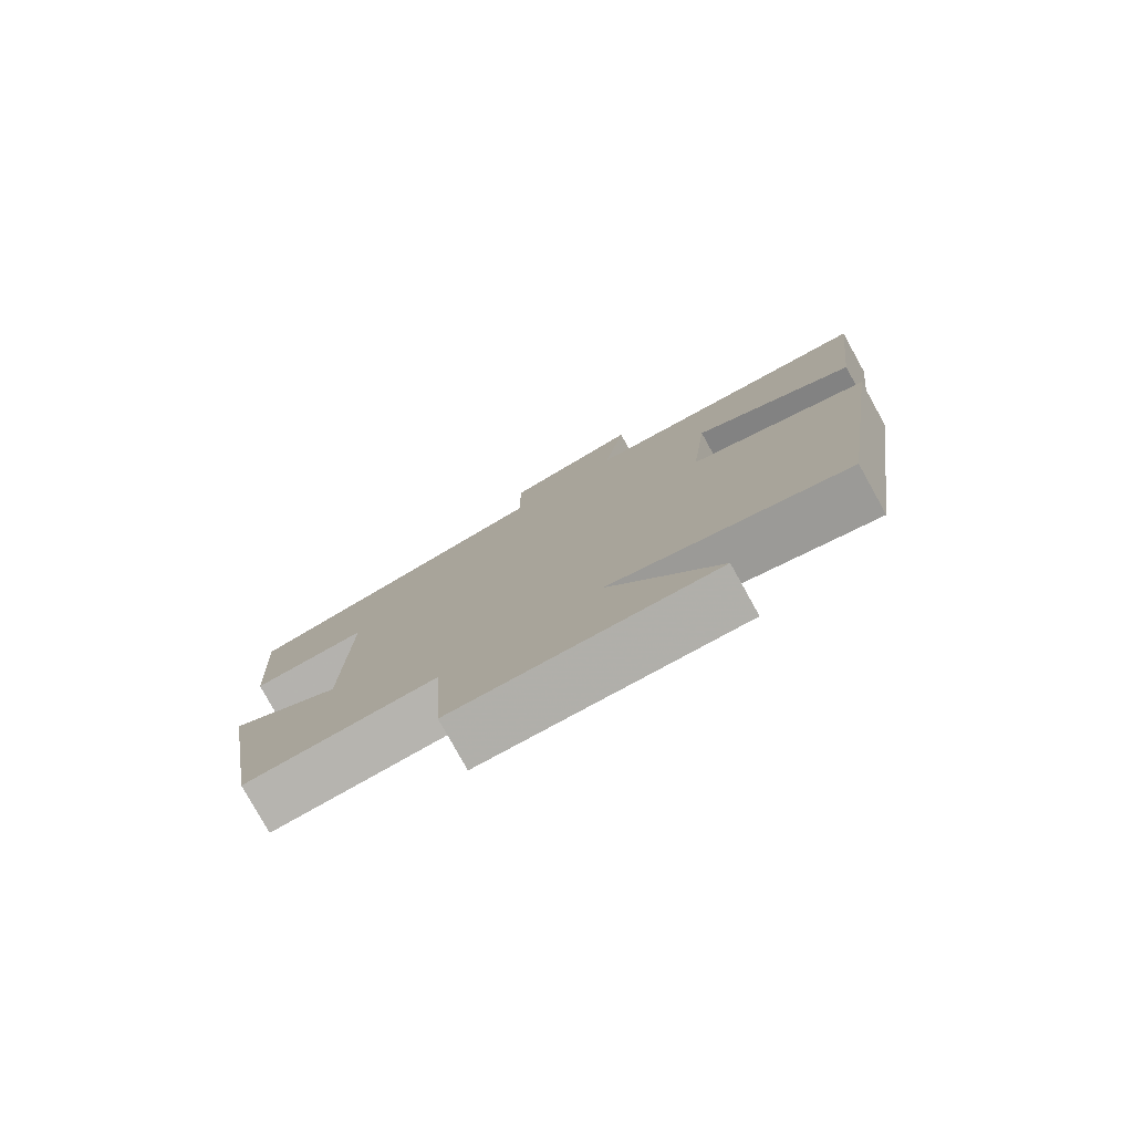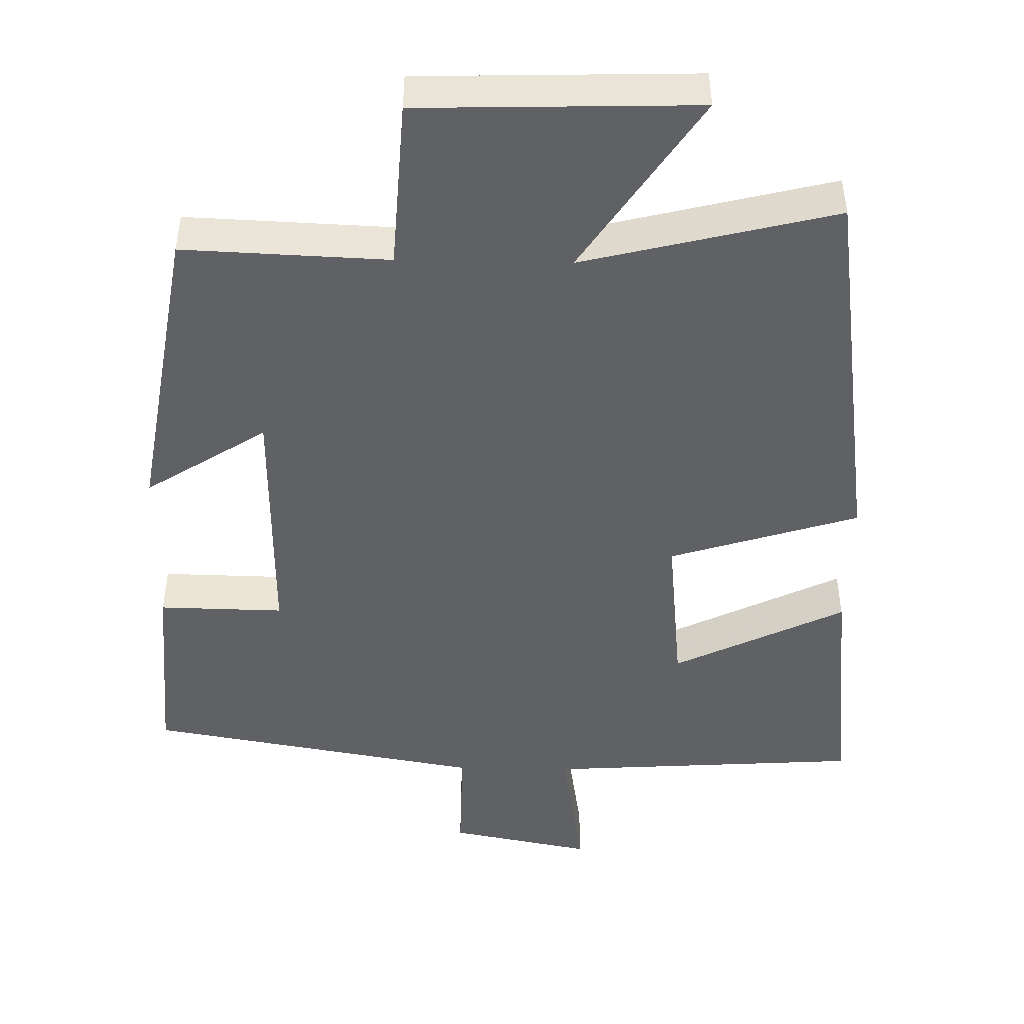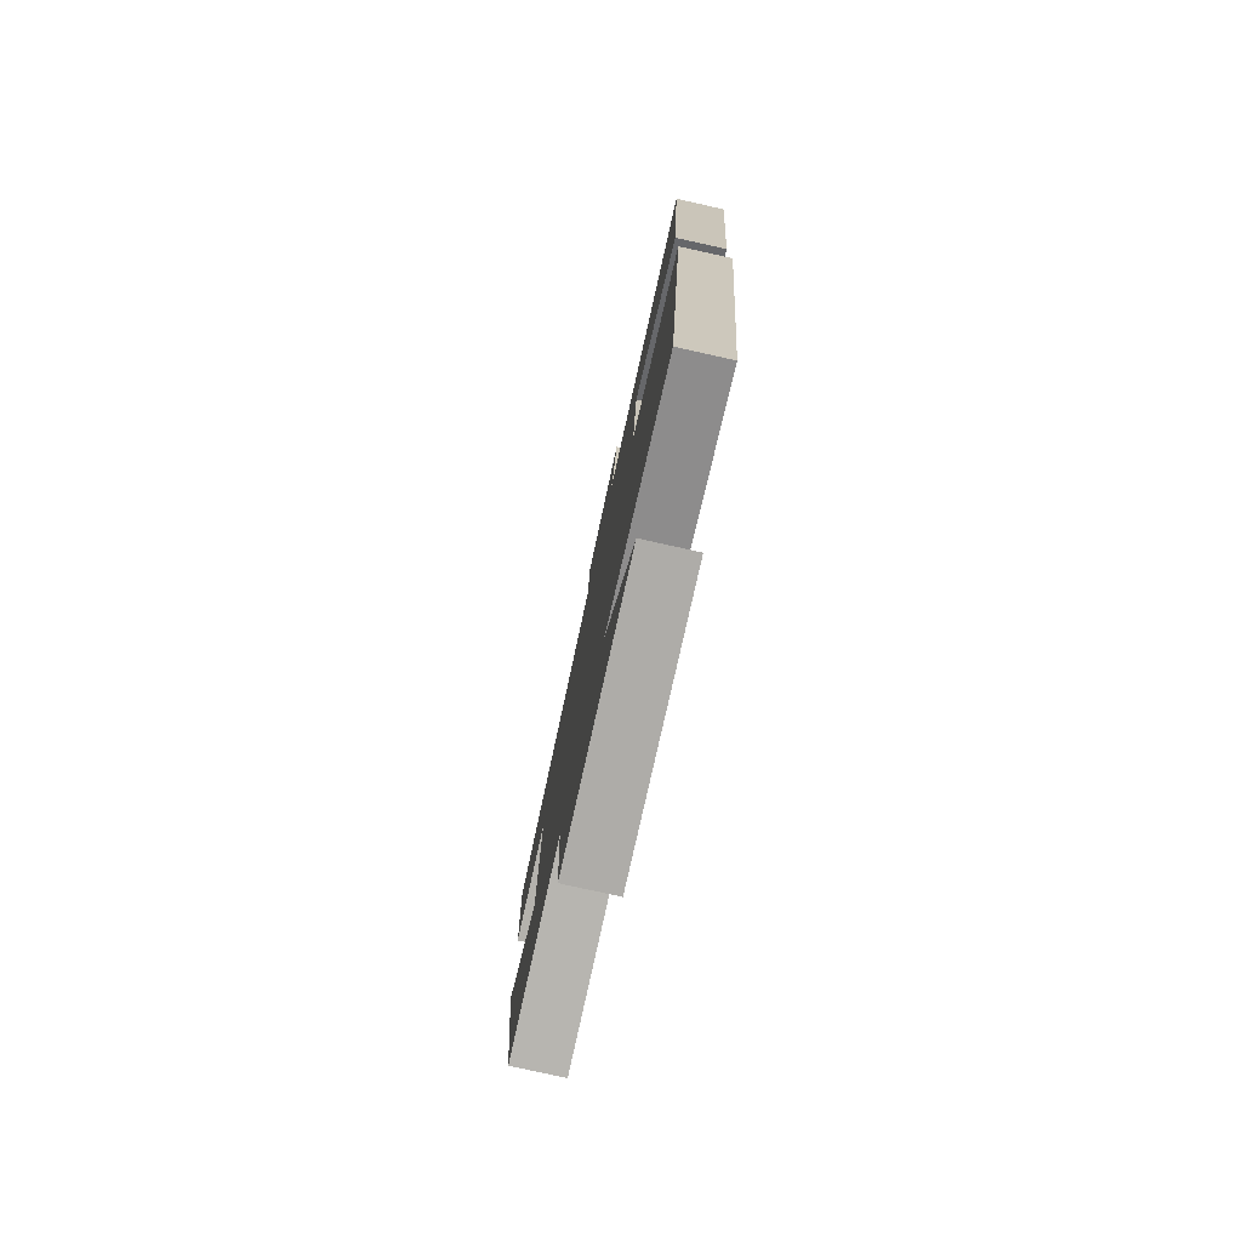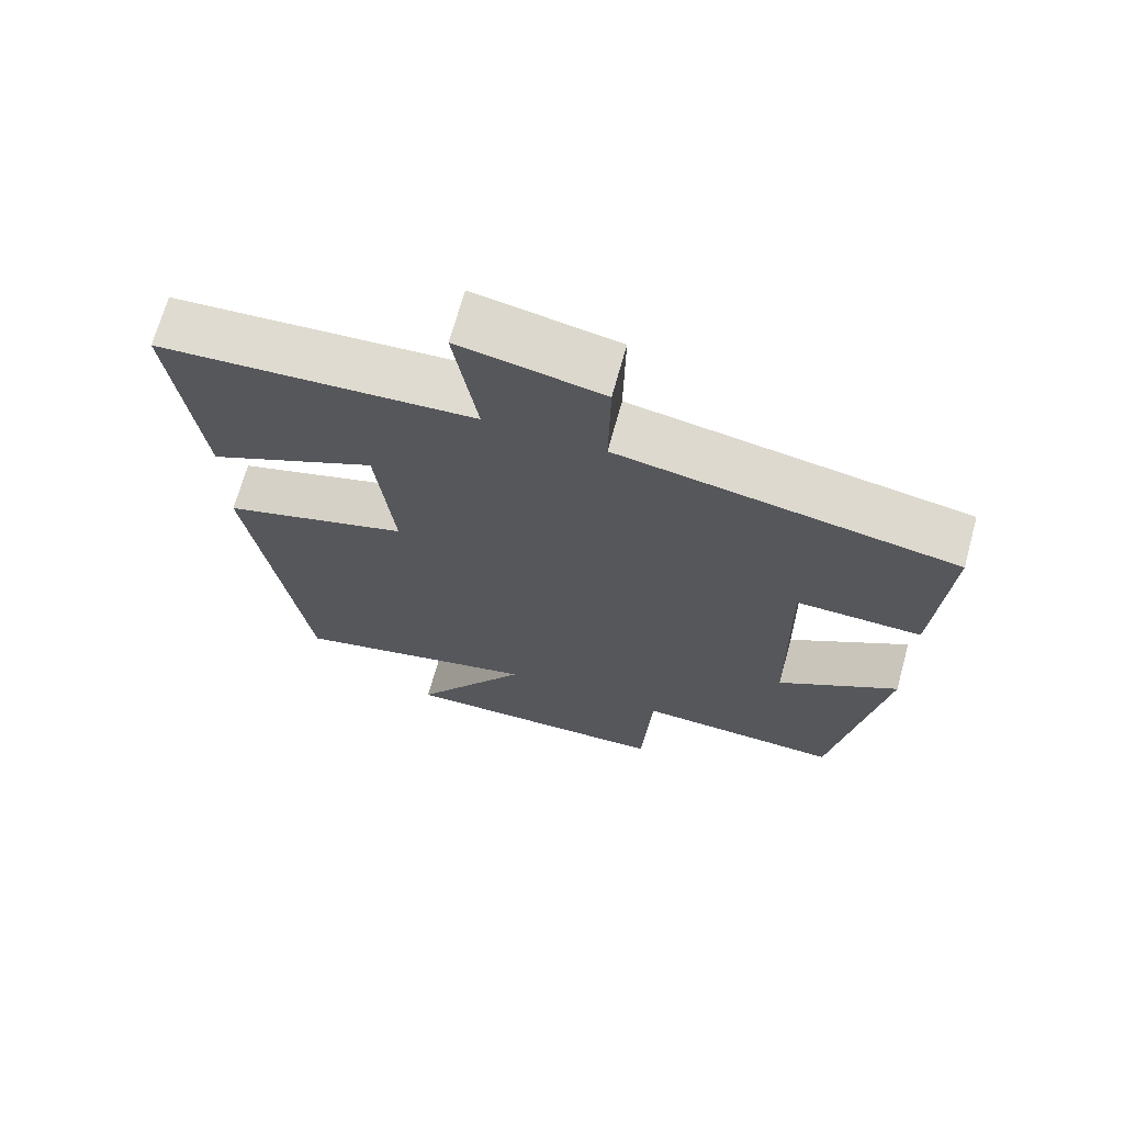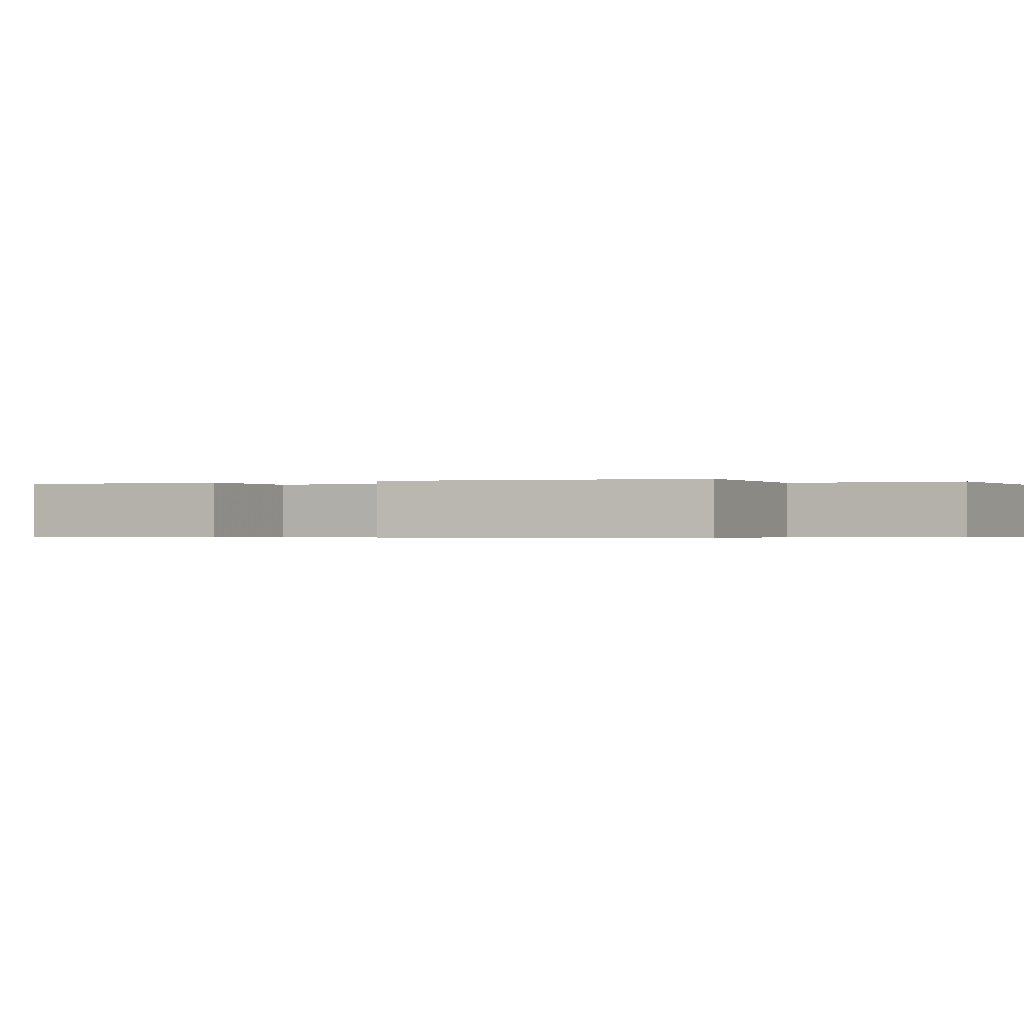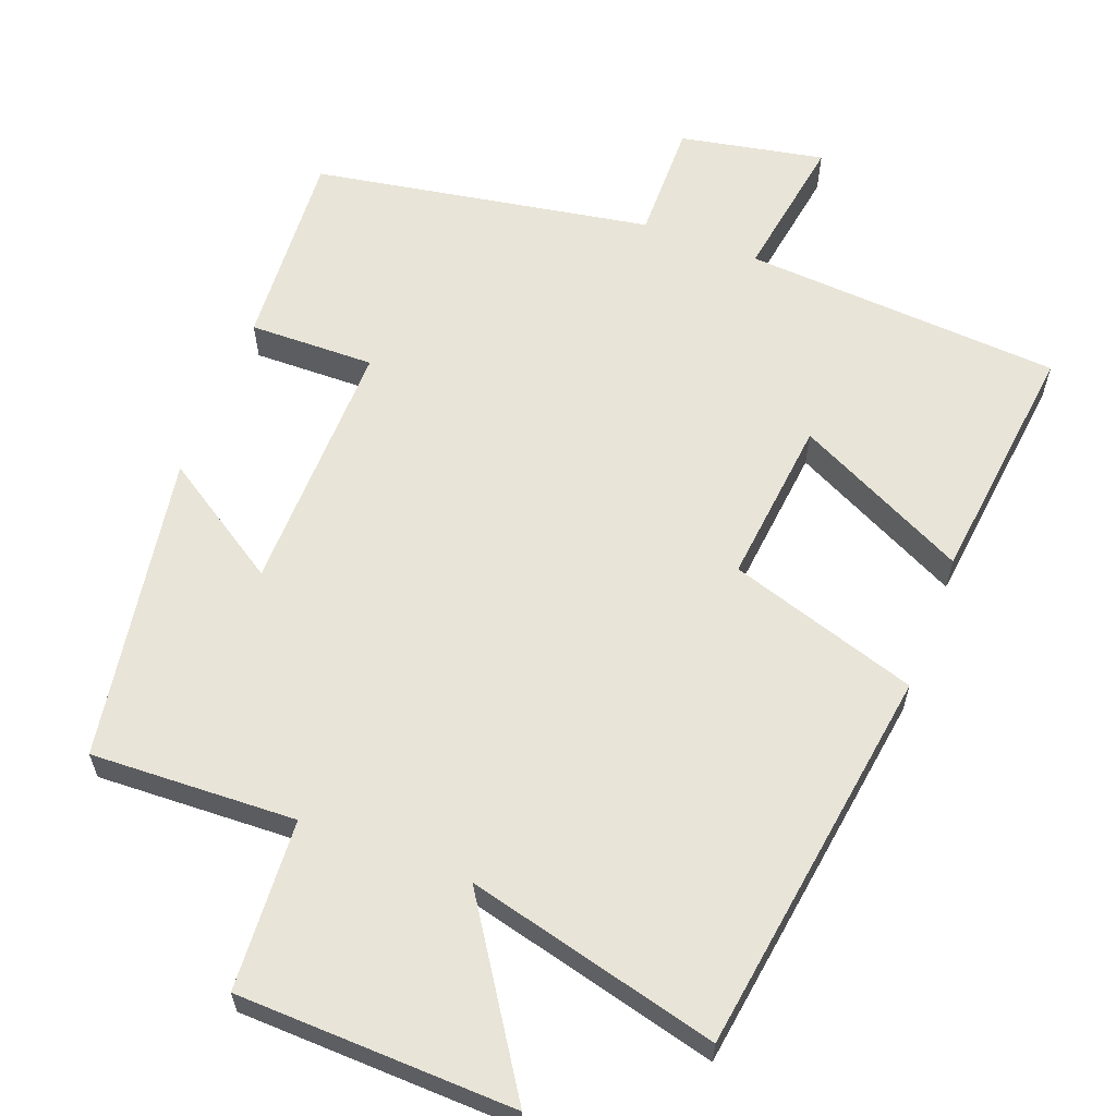
<metadata>
{"format":"obj","ext":"obj","renderer":"f3d","projection":"perspective","resolution":1024,"background":"white","views":[{"elev":-79.2,"azim":-151.0,"up":"+Z"},{"elev":-46.6,"azim":178.8,"up":"+Y"},{"elev":-78.6,"azim":-102.5,"up":"+Z"},{"elev":69.4,"azim":15.4,"up":"+Z"},{"elev":-0.4,"azim":116.5,"up":"+Y"},{"elev":61.3,"azim":-159.2,"up":"+Y"}]}
</metadata>
<code>
v -0.424 0.07 -0.587
v -0.5 0.07 -0.055
v -0.242 0.07 0.027
v -0.266 0.07 0.253
v -0.5 0.07 0.137
v -0.538 0.07 0.471
v -0.105 0.07 0.5
v -0.137 0.07 0.699
v 0.059 0.07 0.661
v 0.057 0.07 0.5
v 0.517 0.07 0.42
v 0.5 0.07 0.148
v 0.329 0.07 0.151
v 0.335 0.07 -0.199
v 0.5 0.07 -0.092
v 0.432 0.07 -0.511
v 0.152 0.07 -0.5
v 0.138 0.07 -0.733
v -0.24 0.07 -0.745
v -0.08 0.07 -0.5
v -0.424 0 -0.587
v -0.5 0 -0.055
v -0.242 0 0.027
v -0.266 0 0.253
v -0.5 0 0.137
v -0.538 0 0.471
v -0.105 0 0.5
v -0.137 0 0.699
v 0.059 0 0.661
v 0.057 0 0.5
v 0.517 0 0.42
v 0.5 0 0.148
v 0.329 0 0.151
v 0.335 0 -0.199
v 0.5 0 -0.092
v 0.432 0 -0.511
v 0.152 0 -0.5
v 0.138 0 -0.733
v -0.24 0 -0.745
v -0.08 0 -0.5
f 17 18 19 20
f 14 15 16 17
f 13 14 17 20
f 10 11 12 13
f 10 13 20 1
f 7 8 9 10
f 6 7 10
f 5 6 10
f 4 5 10
f 3 4 10
f 1 2 3
f 1 3 10
f 40 39 38 37
f 37 36 35 34
f 40 37 34 33
f 33 32 31 30
f 21 40 33 30
f 30 29 28 27
f 30 27 26
f 30 26 25
f 30 25 24
f 30 24 23
f 23 22 21
f 30 23 21
f 1 21 22 2
f 2 22 23 3
f 3 23 24 4
f 4 24 25 5
f 5 25 26 6
f 6 26 27 7
f 7 27 28 8
f 8 28 29 9
f 9 29 30 10
f 10 30 31 11
f 11 31 32 12
f 12 32 33 13
f 13 33 34 14
f 14 34 35 15
f 15 35 36 16
f 16 36 37 17
f 17 37 38 18
f 18 38 39 19
f 19 39 40 20
f 20 40 21 1

</code>
